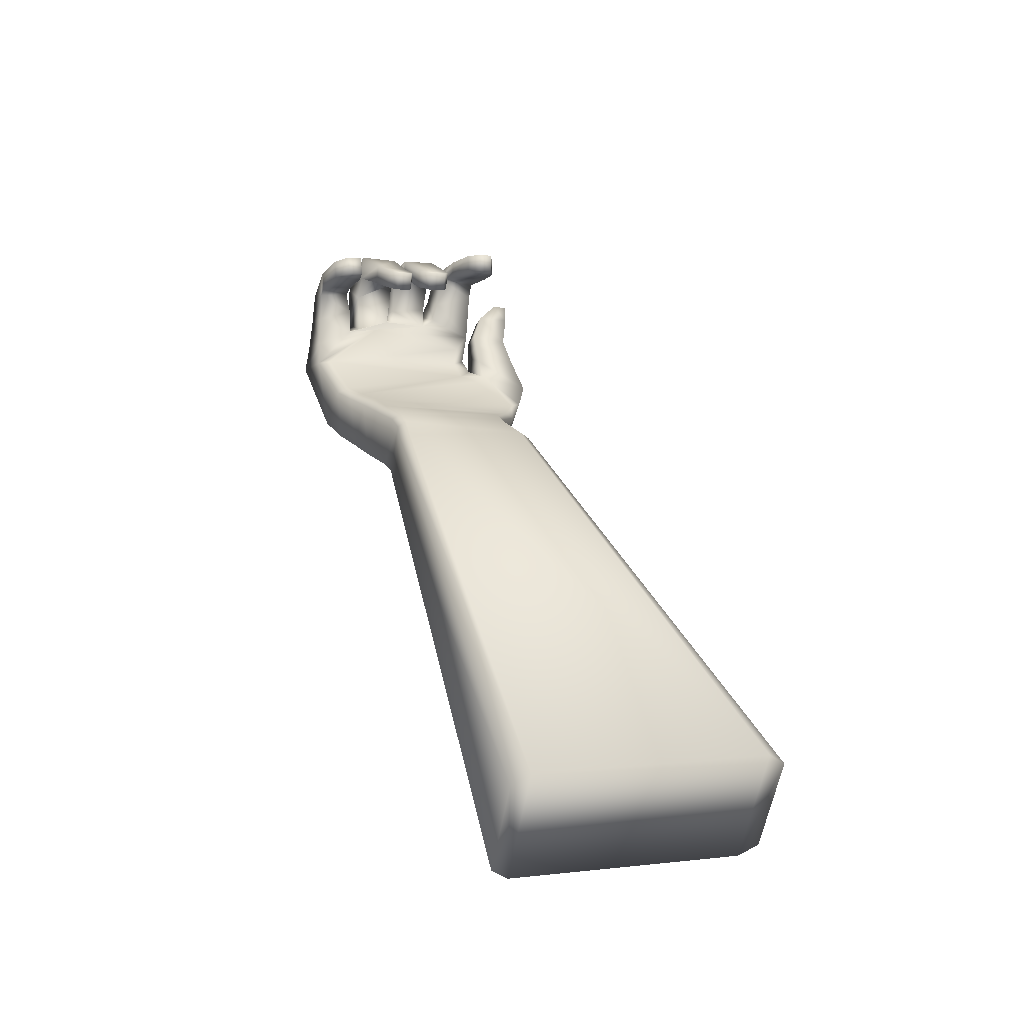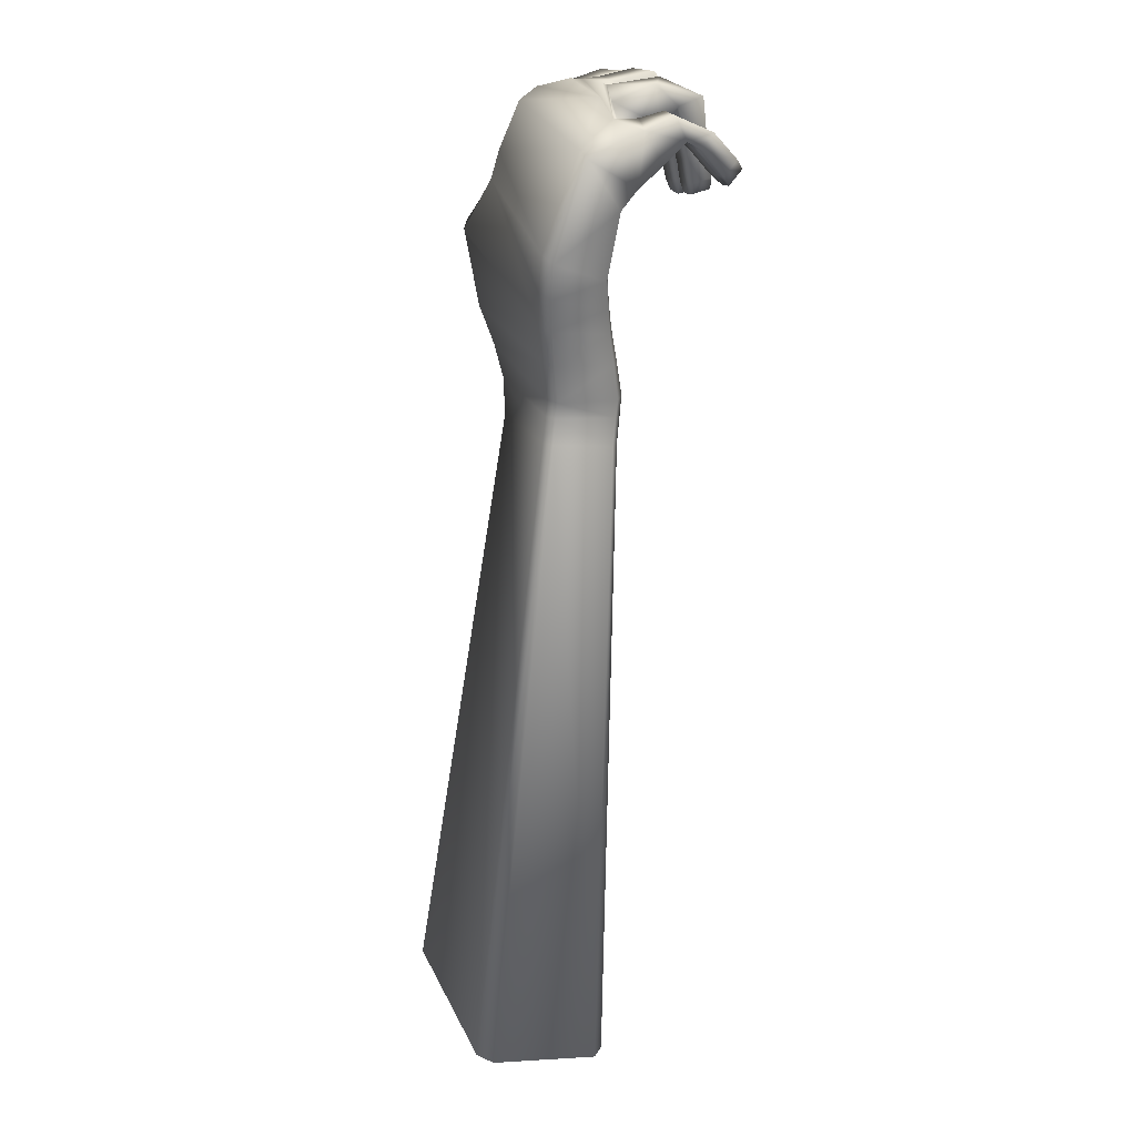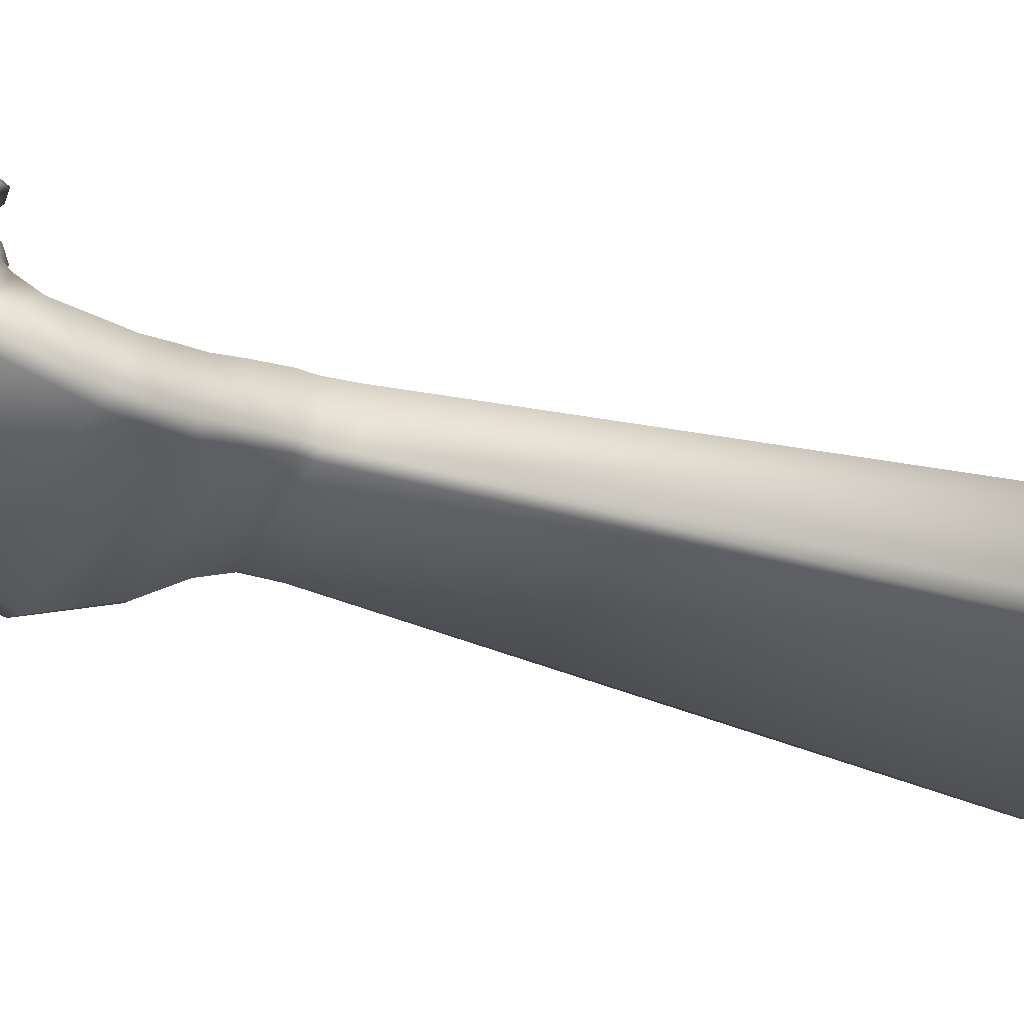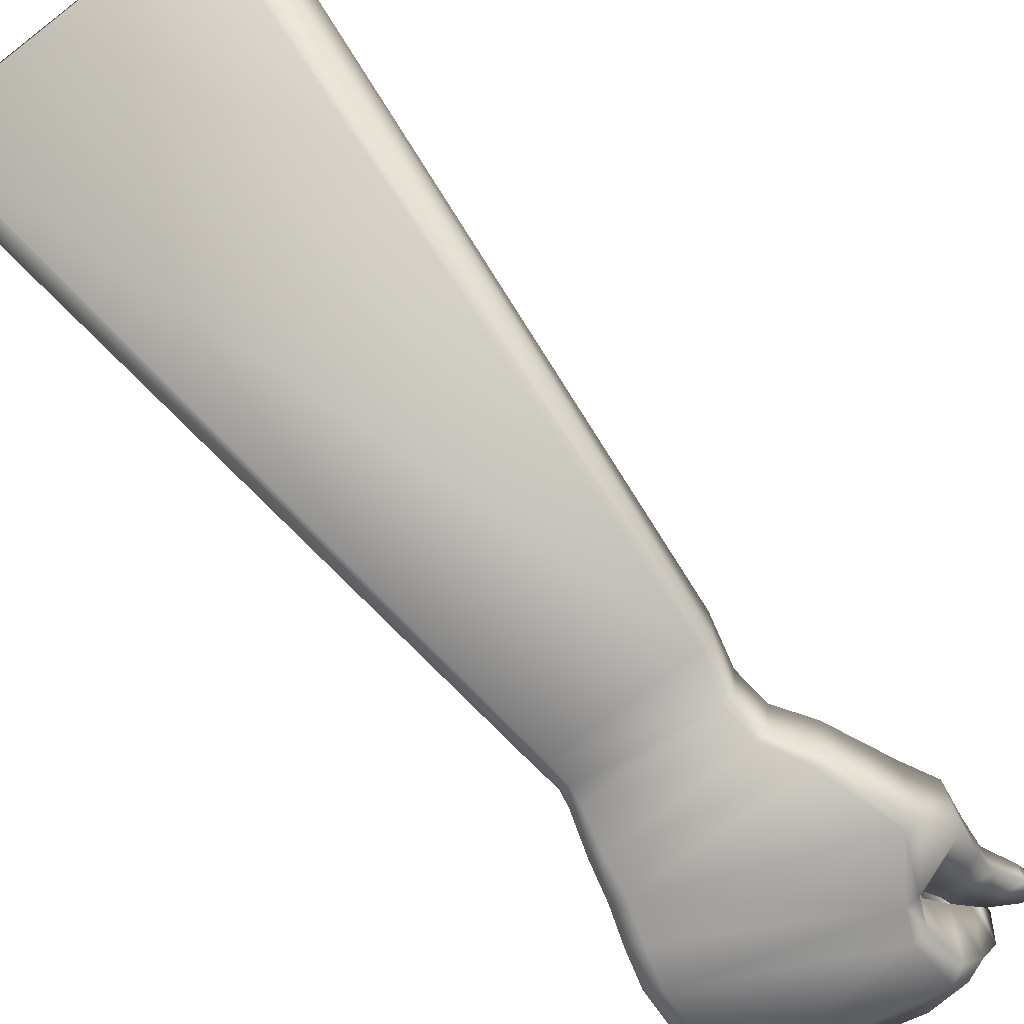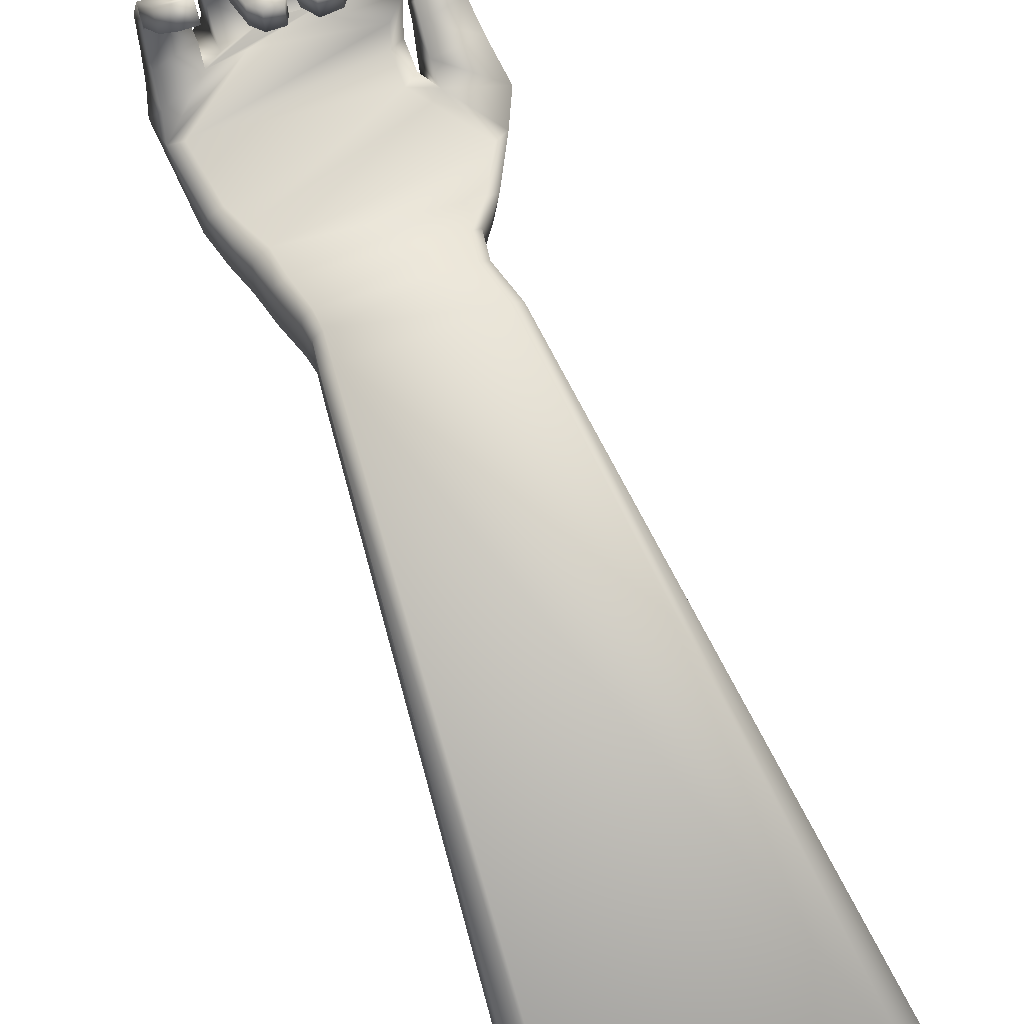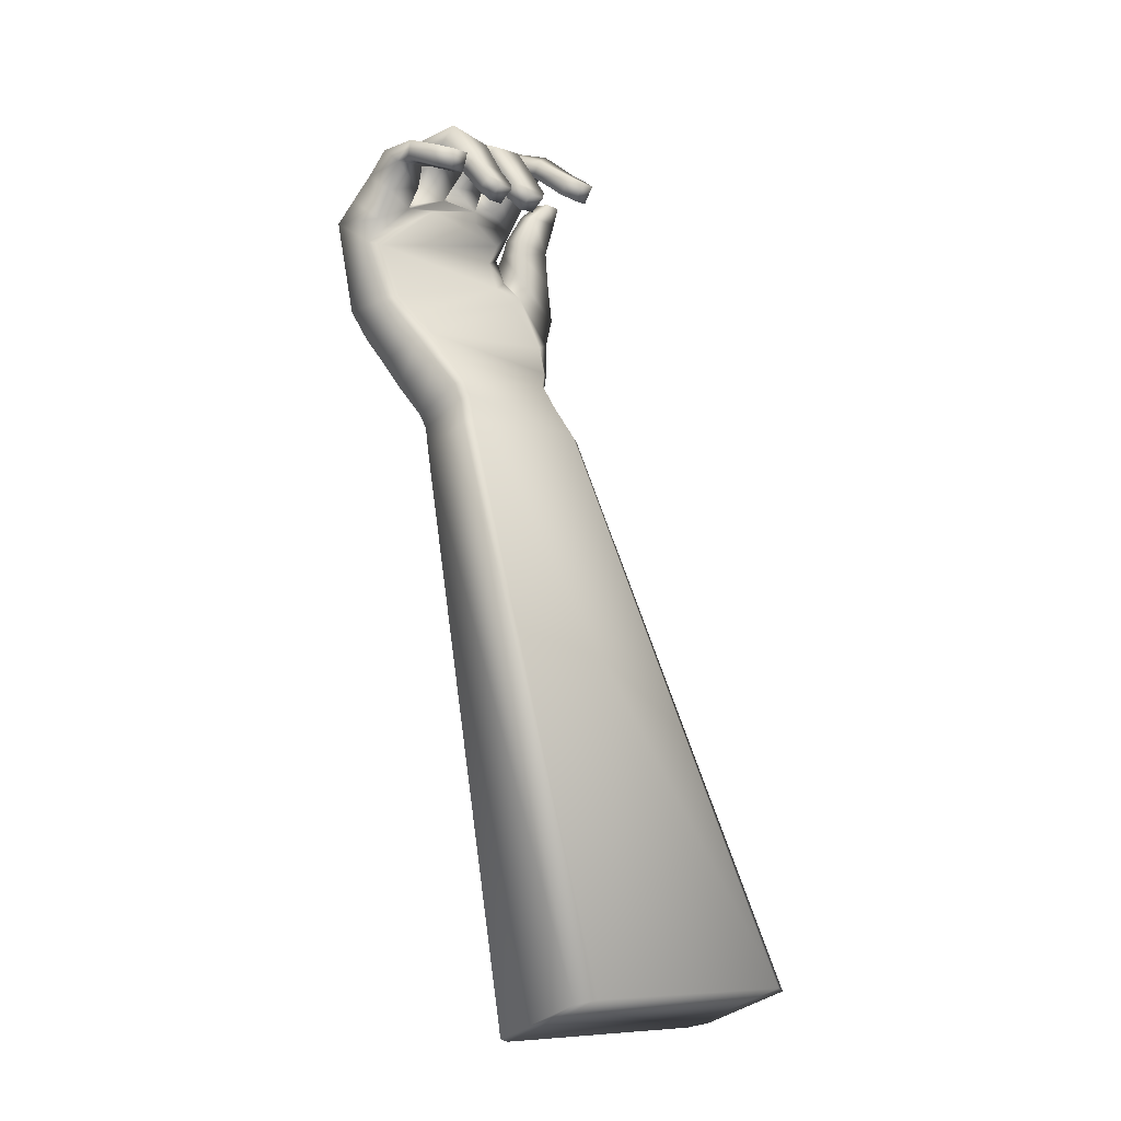
<metadata>
{"format":"obj","ext":"obj","renderer":"f3d","projection":"perspective","resolution":1024,"background":"white","views":[{"elev":-56.6,"azim":-9.6,"up":"+Y"},{"elev":-1.8,"azim":-107.4,"up":"+Y"},{"elev":-37.4,"azim":-93.8,"up":"+Z"},{"elev":-73.6,"azim":55.1,"up":"+Z"},{"elev":71.0,"azim":-3.5,"up":"+Z"},{"elev":-33.9,"azim":-39.4,"up":"+Y"}]}
</metadata>
<code>
o Cube.001
v 1.333 -0.3781 -0.2642
v 1.062 0.5481 -0.2164
v 1.333 -0.3763 -0.08523
v 1.105 0.4317 -0.1573
v 0.8833 -0.5185 -0.2632
v 0.5118 0.2602 -0.2043
v 0.8833 -0.5173 -0.08432
v 0.5544 0.1506 -0.1226
v 1.263 -0.2737 -0.2909
v 1.246 -0.1737 -0.3262
v 1.283 -0.05235 -0.3669
v 1.291 0.1838 -0.4106
v 1.137 0.2955 -0.3535
v 1.087 0.3538 -0.3459
v 1.052 0.4839 -0.3129
v 1.102 0.353 -0.2228
v 1.128 0.2594 -0.2111
v 1.18 0.2032 -0.1901
v 1.327 0.1105 -0.2347
v 1.296 -0.06347 -0.1958
v 1.252 -0.1675 -0.149
v 1.265 -0.2619 -0.1129
v 0.5577 0.08878 -0.171
v 0.6446 -0.08892 -0.1818
v 0.6933 -0.1572 -0.1606
v 0.7414 -0.2188 -0.1406
v 0.7878 -0.2975 -0.1135
v 0.8469 -0.3887 -0.08233
v 0.8692 -0.437 -0.08107
v 0.5086 0.2116 -0.2789
v 0.6213 -0.05409 -0.3412
v 0.6776 -0.1435 -0.3315
v 0.7327 -0.222 -0.3129
v 0.7834 -0.3097 -0.2889
v 0.8464 -0.4039 -0.2602
v 0.8691 -0.4455 -0.2593
v 0.9697 0.4149 -0.09436
v 0.9319 0.4006 -0.1203
v 0.812 0.3585 -0.1005
v 0.7892 0.349 -0.0975
v 0.6907 0.2846 -0.1093
v 0.6553 0.2364 -0.1015
v 0.6111 0.3532 -0.1748
v 0.6456 0.4088 -0.1673
v 0.7422 0.4807 -0.1488
v 0.7644 0.4907 -0.1549
v 0.8846 0.5299 -0.1769
v 0.9224 0.5424 -0.1555
v 1.14 0.3798 0.2322
v 1.148 0.3424 0.1844
v 1.1 0.3683 0.2344
v 1.108 0.3309 0.1867
v 0.9792 0.2509 0.1248
v 0.926 0.2271 0.1298
v 0.9231 0.2457 0.188
v 0.9763 0.2695 0.183
v 0.8539 0.2158 0.1215
v 0.8071 0.2016 0.1244
v 0.8047 0.2213 0.1823
v 0.8515 0.2355 0.1794
v 0.6703 0.2054 0.1652
v 0.6234 0.1917 0.1678
v 0.6115 0.2395 0.2042
v 0.6584 0.2532 0.2016
v 1.234 0.5901 -0.1207
v 1.188 0.5791 -0.1152
v 1.2 0.5547 -0.06789
v 1.245 0.5658 -0.07345
v 1.062 0.6119 -0.06446
v 1.084 0.6036 0.06187
v 1.132 0.4956 0.1401
v 1.149 0.4354 0.1902
v 1.157 0.398 0.1424
v 1.14 0.4582 0.09231
v 1.096 0.5508 0.01128
v 1.095 0.5224 -0.02873
v 1.065 0.3474 0.1666
v 1.016 0.462 0.07904
v 0.974 0.5168 0.03098
v 0.9744 0.4565 -0.04551
v 0.9393 0.5505 -0.09263
v 0.9496 0.5849 0.007767
v 1.009 0.4959 0.1226
v 1.057 0.3848 0.2143
v 0.8873 0.5443 -0.1171
v 0.8985 0.5773 -0.01946
v 0.9281 0.4858 0.1125
v 0.9866 0.3045 0.1723
v 0.9895 0.2859 0.1141
v 0.9312 0.4669 0.05595
v 0.9239 0.5068 0.00504
v 0.9227 0.4473 -0.07573
v 0.7729 0.5023 -0.1151
v 0.7702 0.5379 -0.000157
v 0.8269 0.4503 0.1188
v 0.881 0.2798 0.1751
v 0.8084 0.4046 -0.07486
v 0.7957 0.4671 0.02441
v 0.8299 0.4315 0.062
v 0.8839 0.2611 0.1168
v 0.7522 0.5189 0.0109
v 0.7863 0.4239 0.1276
v 0.8319 0.3155 0.1513
v 0.8553 0.2661 0.1691
v 0.8577 0.2464 0.1113
v 0.8344 0.2958 0.0934
v 0.7904 0.3948 0.04992
v 0.787 0.4165 0.03046
v 0.6314 0.4638 -0.04438
v 0.6662 0.4495 0.1098
v 0.7261 0.32 0.1453
v 0.7678 0.2453 0.1726
v 0.7703 0.2255 0.1147
v 0.7285 0.3003 0.08741
v 0.6719 0.4166 0.03749
v 0.6673 0.3594 -0.01755
v 0.6454 0.2762 -0.03861
v 0.623 0.3192 0.009128
v 0.6333 0.2869 0.05683
v 0.6656 0.2355 0.1242
v 0.577 0.2051 0.135
v 0.5364 0.2663 0.05504
v 0.53 0.2838 0.01025
v 0.5432 0.2171 -0.05354
v 0.6127 0.3603 -0.0999
v 0.5988 0.3829 -0.03176
v 0.6212 0.3338 0.08934
v 0.6537 0.2833 0.1605
v 0.5651 0.2529 0.1714
v 0.524 0.3139 0.08555
v 0.5057 0.3474 -0.03193
v 0.5103 0.301 -0.1181
v 1.287 0.326 -0.1774
v 1.249 0.4109 -0.1415
v 1.251 0.5149 -0.1011
v 1.151 0.4859 -0.09122
v 1.132 0.3913 -0.1245
v 1.143 0.3462 -0.1417
v 1.264 0.3735 -0.2696
v 1.232 0.4449 -0.2076
v 1.239 0.5392 -0.1483
v 1.124 0.3857 -0.2184
v 1.116 0.424 -0.188
v 1.139 0.5103 -0.1385
v 1.159 0.2644 -0.1613
v 1.343 0.218 -0.2245
v 1.313 0.279 -0.3481
v 1.131 0.3249 -0.2784
v 1.302 -0.3856 -0.06377
v 1.302 -0.3879 -0.2854
v 1.236 -0.2873 -0.31
v 1.219 -0.1908 -0.3433
v 1.25 -0.07355 -0.3805
v 1.257 0.1539 -0.4255
v 1.109 0.2766 -0.3829
v 1.047 0.3456 -0.3772
v 1.006 0.4877 -0.3276
v 1.239 -0.2726 -0.08938
v 1.225 -0.1823 -0.1227
v 1.265 -0.08316 -0.1663
v 1.295 0.08041 -0.2286
v 1.156 0.1728 -0.2004
v 1.099 0.223 -0.2137
v 1.069 0.3205 -0.2192
v 0.9129 -0.5094 -0.2845
v 0.8952 -0.4249 -0.06026
v 0.8733 -0.3727 -0.06222
v 0.8214 -0.2807 -0.09455
v 0.7824 -0.1961 -0.1228
v 0.7301 -0.1317 -0.148
v 0.6816 -0.06865 -0.168
v 0.6011 0.09142 -0.1591
v 0.9129 -0.5078 -0.06291
v 0.895 -0.4359 -0.2809
v 0.8727 -0.392 -0.2825
v 0.8162 -0.2963 -0.3113
v 0.7734 -0.203 -0.3381
v 0.7122 -0.1171 -0.3574
v 0.6523 -0.02411 -0.3658
v 0.5402 0.2438 -0.2931
v 0.7527 0.2812 -0.09892
v 0.9444 0.3677 -0.1344
v 1.072 0.3731 -0.1825
v 1.015 0.5335 -0.2725
v 0.8874 0.5302 -0.211
v 0.6946 0.4305 -0.1835
v 2.047 -2.07 -0.01781
v 2.047 -2.07 -0.332
v 1.993 -2.087 0.01966
v 1.258 -2.316 -0.332
v 1.258 -2.316 -0.01781
v 1.31 -2.3 -0.3694
v 1.31 -2.3 0.01966
v 1.993 -2.087 -0.3694
f 15 4 16
f 38 181 182
f 8 30 23
f 47 2 185
f 5 192 190
f 72 50 73
f 150 9 1
f 152 9 151
f 153 10 152
f 154 11 153
f 154 13 12
f 155 14 13
f 156 15 14
f 7 36 5
f 29 35 36
f 27 35 28
f 26 34 27
f 25 33 26
f 24 32 25
f 23 31 24
f 173 29 7
f 166 28 29
f 168 28 167
f 169 27 168
f 170 26 169
f 171 25 170
f 172 24 171
f 1 22 3
f 9 21 22
f 10 20 21
f 11 19 20
f 135 67 136
f 13 17 18
f 14 16 17
f 120 62 121
f 41 43 42
f 104 57 105
f 39 45 40
f 88 53 89
f 38 48 47
f 50 51 52
f 73 52 77
f 72 51 49
f 84 52 51
f 54 56 55
f 96 56 88
f 96 54 55
f 100 53 54
f 57 59 58
f 104 59 60
f 105 58 113
f 113 59 112
f 61 63 62
f 128 61 120
f 129 62 63
f 128 63 64
f 66 68 65
f 141 68 135
f 141 66 65
f 136 66 144
f 37 81 48
f 81 79 82
f 79 83 82
f 78 84 83
f 2 81 69
f 69 82 70
f 70 83 71
f 71 84 72
f 4 80 37
f 76 79 80
f 75 78 79
f 74 77 78
f 2 76 4
f 69 75 76
f 75 71 74
f 71 73 74
f 38 97 39
f 92 98 97
f 91 99 98
f 90 100 99
f 46 97 93
f 93 98 94
f 98 95 94
f 99 96 95
f 47 93 85
f 85 94 86
f 86 95 87
f 87 96 88
f 47 92 38
f 85 91 92
f 91 87 90
f 90 88 89
f 44 116 109
f 109 115 110
f 115 111 110
f 114 112 111
f 40 116 41
f 116 107 115
f 107 114 115
f 106 113 114
f 45 109 101
f 101 110 102
f 102 111 103
f 103 112 104
f 45 108 40
f 108 102 107
f 107 103 106
f 103 105 106
f 43 132 125
f 125 131 126
f 126 130 127
f 127 129 128
f 8 132 6
f 132 123 131
f 123 130 131
f 122 129 130
f 42 125 117
f 125 118 117
f 118 127 119
f 119 128 120
f 42 124 8
f 117 123 124
f 118 122 123
f 119 121 122
f 145 142 148
f 138 143 142
f 143 136 144
f 148 139 147
f 142 140 139
f 140 144 141
f 147 133 146
f 139 134 133
f 140 135 134
f 145 133 138
f 138 134 137
f 134 136 137
f 18 146 145
f 12 146 19
f 13 147 12
f 18 148 13
f 17 164 163
f 18 163 162
f 18 161 19
f 20 161 160
f 21 160 159
f 22 159 158
f 22 149 3
f 180 156 179
f 179 155 178
f 177 155 154
f 177 153 176
f 176 152 175
f 175 151 174
f 165 151 150
f 1 194 150
f 36 165 5
f 36 175 174
f 34 175 35
f 33 176 34
f 32 177 33
f 31 178 32
f 30 179 31
f 163 172 171
f 163 170 162
f 162 169 161
f 160 169 168
f 159 168 167
f 158 167 166
f 149 166 173
f 5 191 7
f 183 181 172
f 186 184 157
f 191 192 193
f 187 194 188
f 193 194 189
f 7 193 173
f 3 189 187
f 173 189 149
f 1 187 188
f 150 192 165
f 15 2 4
f 164 16 4
f 4 37 38
f 38 39 40
f 40 41 42
f 42 8 23
f 23 172 181
f 42 23 181
f 38 40 42
f 183 164 4
f 182 183 4
f 38 42 181
f 182 4 38
f 8 6 30
f 180 30 6
f 43 44 45
f 180 6 43
f 186 180 43
f 43 45 46
f 47 48 2
f 43 46 47
f 186 43 47
f 2 15 157
f 2 157 184
f 185 186 47
f 2 184 185
f 5 165 192
f 72 49 50
f 150 151 9
f 152 10 9
f 153 11 10
f 154 12 11
f 154 155 13
f 155 156 14
f 156 157 15
f 7 29 36
f 29 28 35
f 27 34 35
f 26 33 34
f 25 32 33
f 24 31 32
f 23 30 31
f 173 166 29
f 166 167 28
f 168 27 28
f 169 26 27
f 170 25 26
f 171 24 25
f 172 23 24
f 1 9 22
f 9 10 21
f 10 11 20
f 11 12 19
f 135 68 67
f 13 14 17
f 14 15 16
f 120 61 62
f 41 44 43
f 104 60 57
f 39 46 45
f 88 56 53
f 38 37 48
f 50 49 51
f 73 50 52
f 72 84 51
f 84 77 52
f 54 53 56
f 96 55 56
f 96 100 54
f 100 89 53
f 57 60 59
f 104 112 59
f 105 57 58
f 113 58 59
f 61 64 63
f 128 64 61
f 129 121 62
f 128 129 63
f 66 67 68
f 141 65 68
f 141 144 66
f 136 67 66
f 37 80 81
f 81 80 79
f 79 78 83
f 78 77 84
f 2 48 81
f 69 81 82
f 70 82 83
f 71 83 84
f 4 76 80
f 76 75 79
f 75 74 78
f 74 73 77
f 2 69 76
f 69 70 75
f 75 70 71
f 71 72 73
f 38 92 97
f 92 91 98
f 91 90 99
f 90 89 100
f 46 39 97
f 93 97 98
f 98 99 95
f 99 100 96
f 47 46 93
f 85 93 94
f 86 94 95
f 87 95 96
f 47 85 92
f 85 86 91
f 91 86 87
f 90 87 88
f 44 41 116
f 109 116 115
f 115 114 111
f 114 113 112
f 40 108 116
f 116 108 107
f 107 106 114
f 106 105 113
f 45 44 109
f 101 109 110
f 102 110 111
f 103 111 112
f 45 101 108
f 108 101 102
f 107 102 103
f 103 104 105
f 43 6 132
f 125 132 131
f 126 131 130
f 127 130 129
f 8 124 132
f 132 124 123
f 123 122 130
f 122 121 129
f 42 43 125
f 125 126 118
f 118 126 127
f 119 127 128
f 42 117 124
f 117 118 123
f 118 119 122
f 119 120 121
f 145 138 142
f 138 137 143
f 143 137 136
f 148 142 139
f 142 143 140
f 140 143 144
f 147 139 133
f 139 140 134
f 140 141 135
f 145 146 133
f 138 133 134
f 134 135 136
f 18 19 146
f 12 147 146
f 13 148 147
f 18 145 148
f 17 16 164
f 18 17 163
f 18 162 161
f 20 19 161
f 21 20 160
f 22 21 159
f 22 158 149
f 180 157 156
f 179 156 155
f 177 178 155
f 177 154 153
f 176 153 152
f 175 152 151
f 165 174 151
f 1 188 194
f 36 174 165
f 36 35 175
f 34 176 175
f 33 177 176
f 32 178 177
f 31 179 178
f 30 180 179
f 163 164 172
f 163 171 170
f 162 170 169
f 160 161 169
f 159 160 168
f 158 159 167
f 149 158 166
f 5 190 191
f 172 164 183
f 183 182 181
f 157 180 186
f 186 185 184
f 191 190 192
f 187 189 194
f 193 192 194
f 7 191 193
f 3 149 189
f 173 193 189
f 1 3 187
f 150 194 192

</code>
